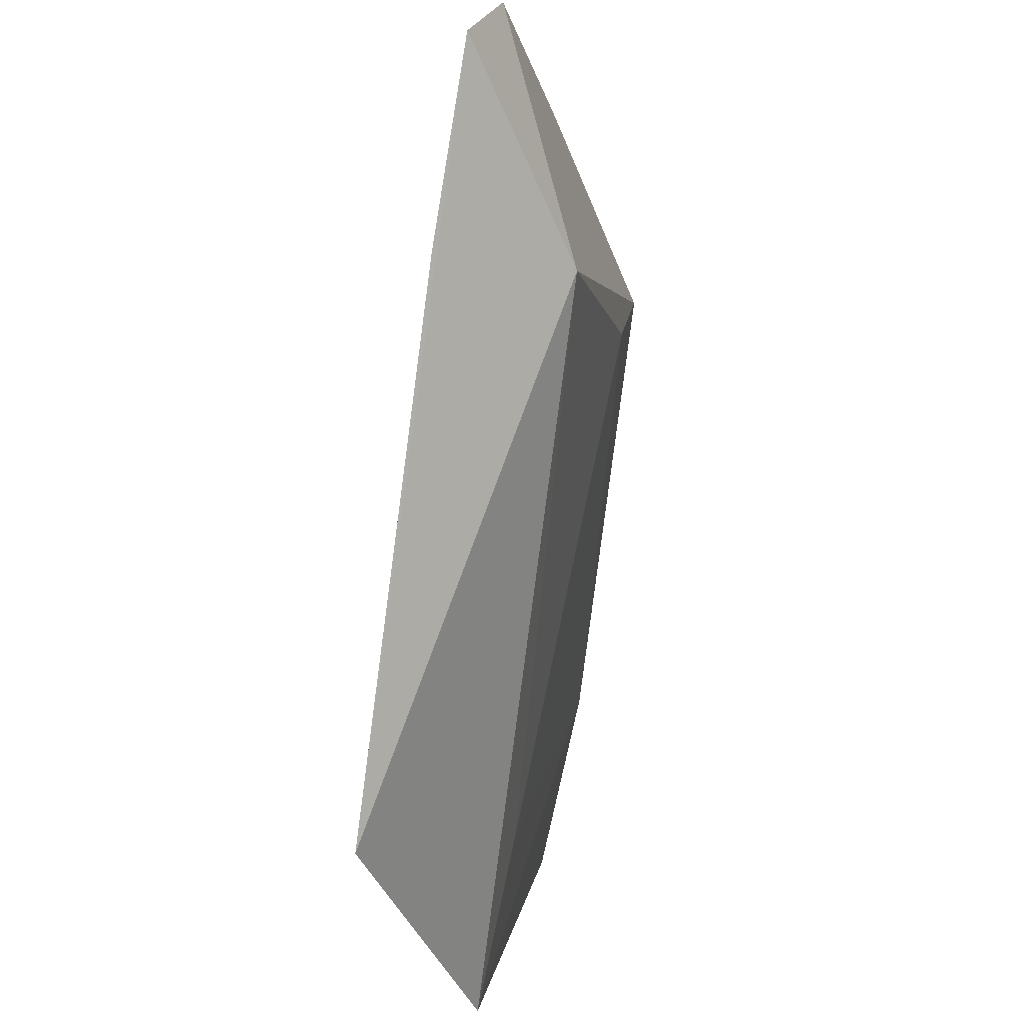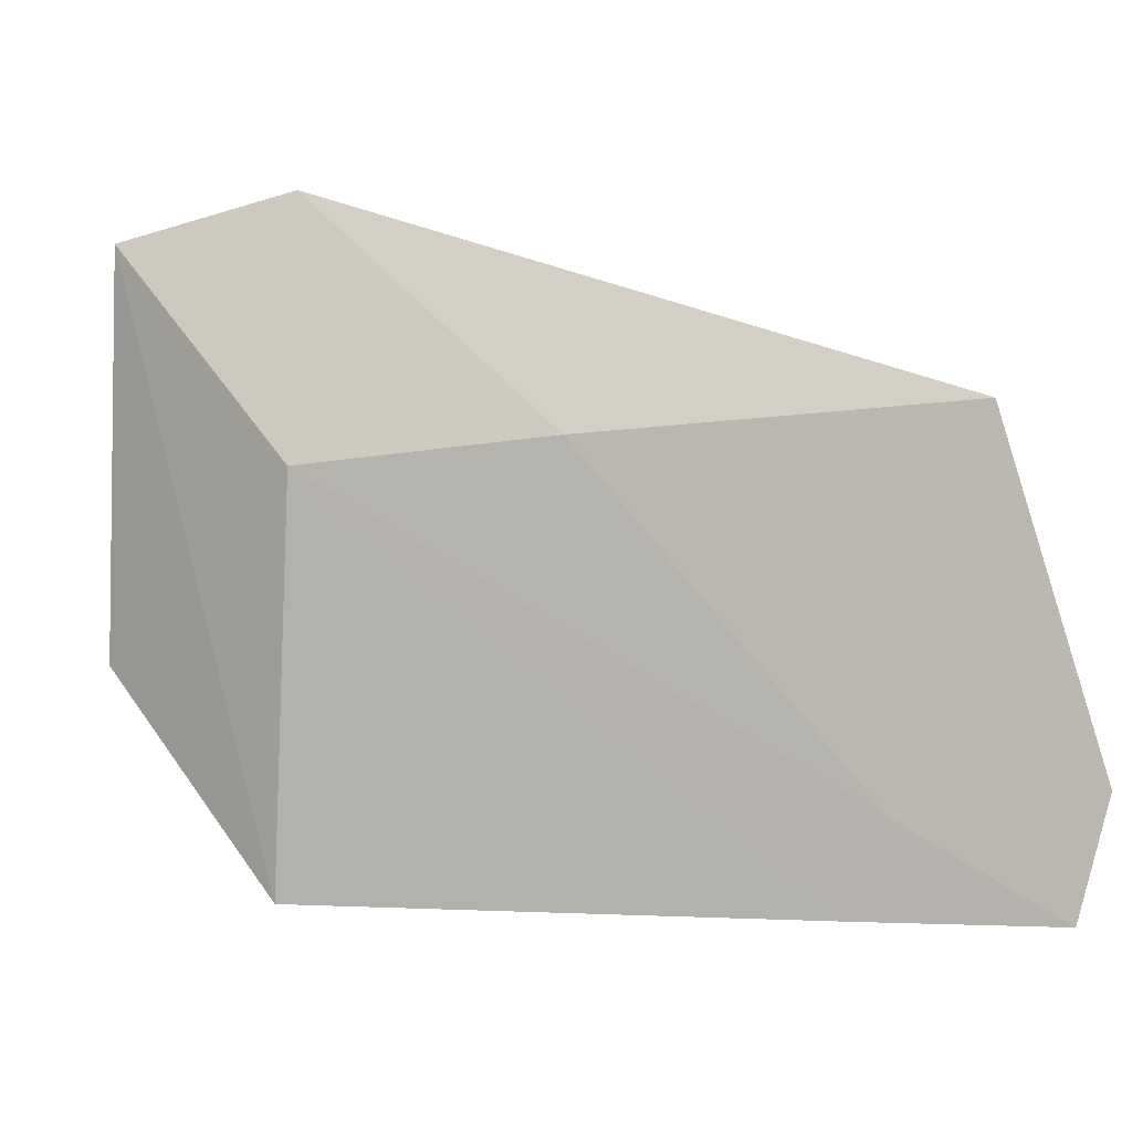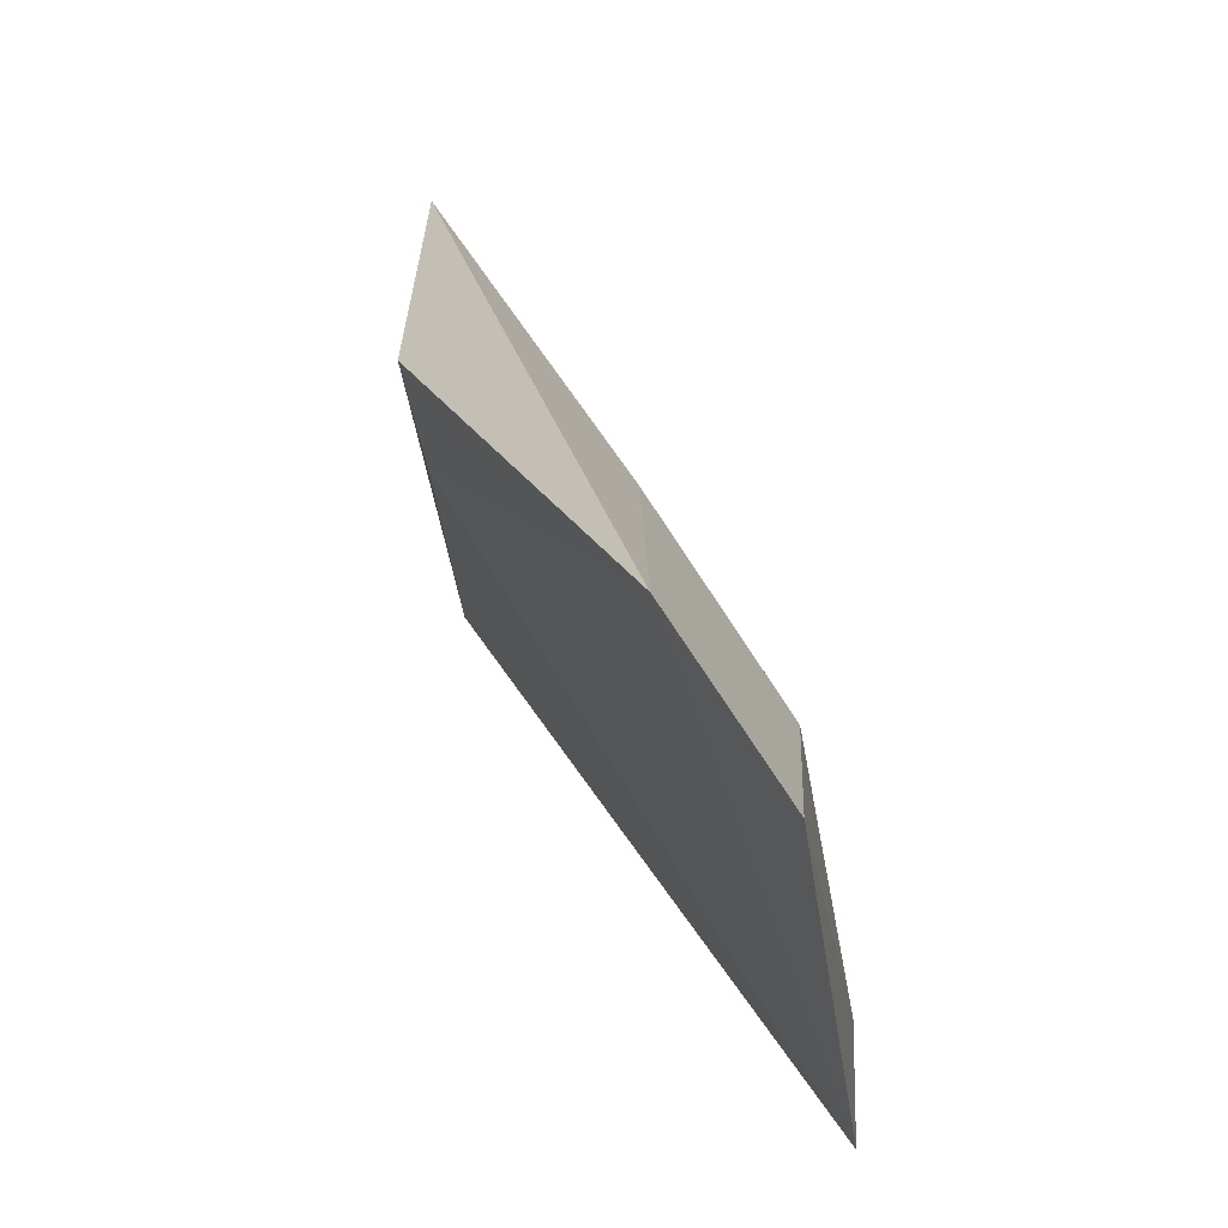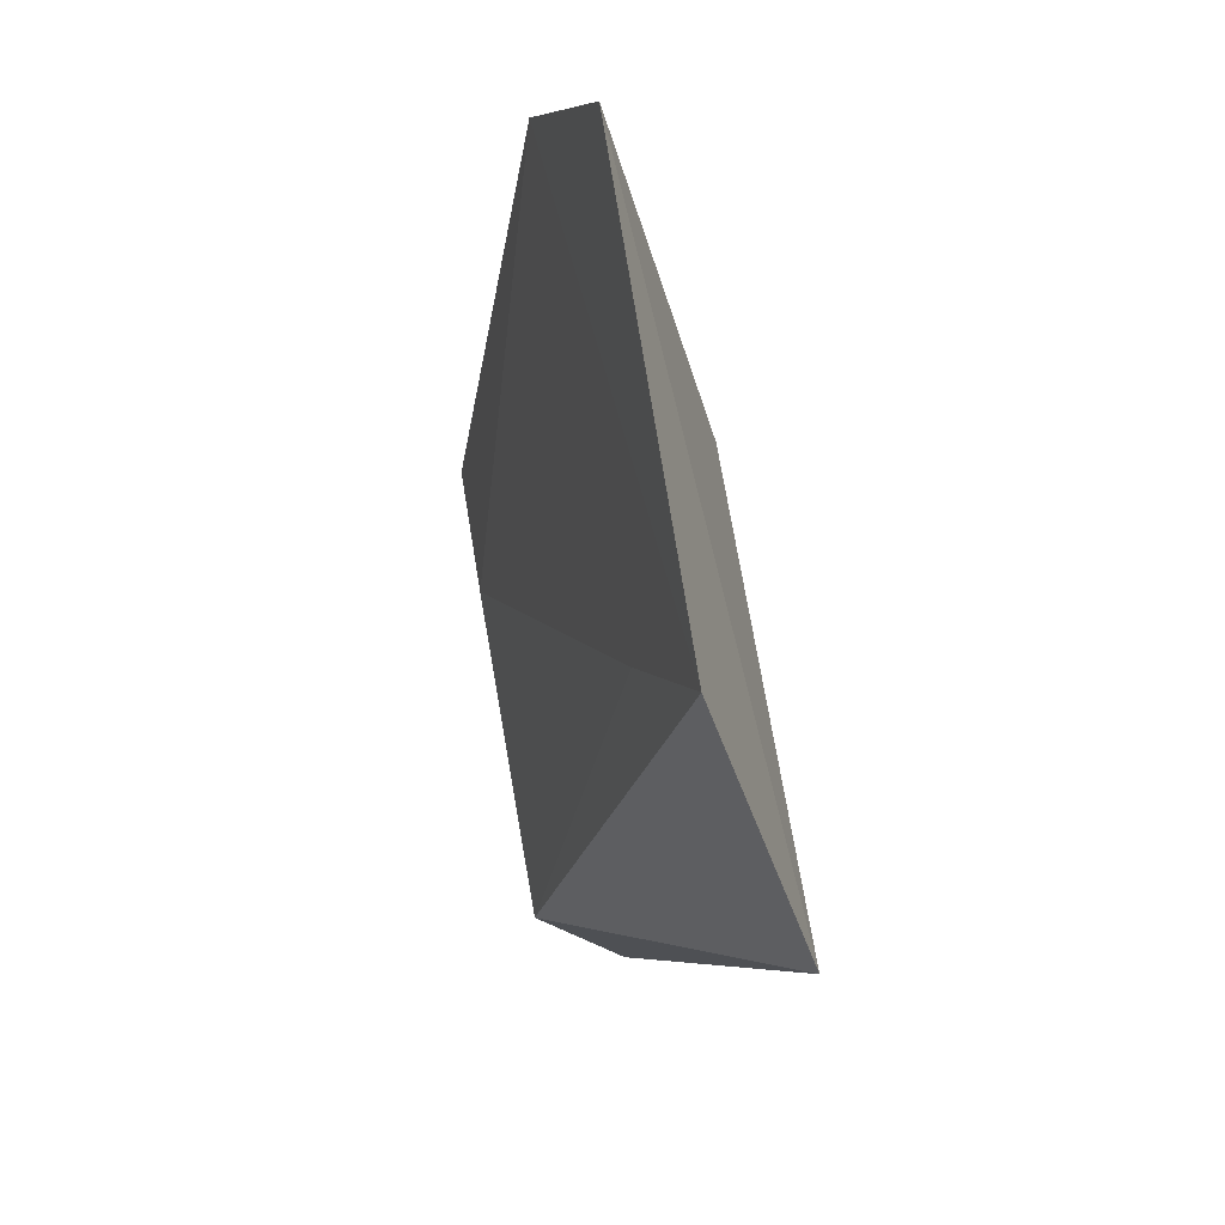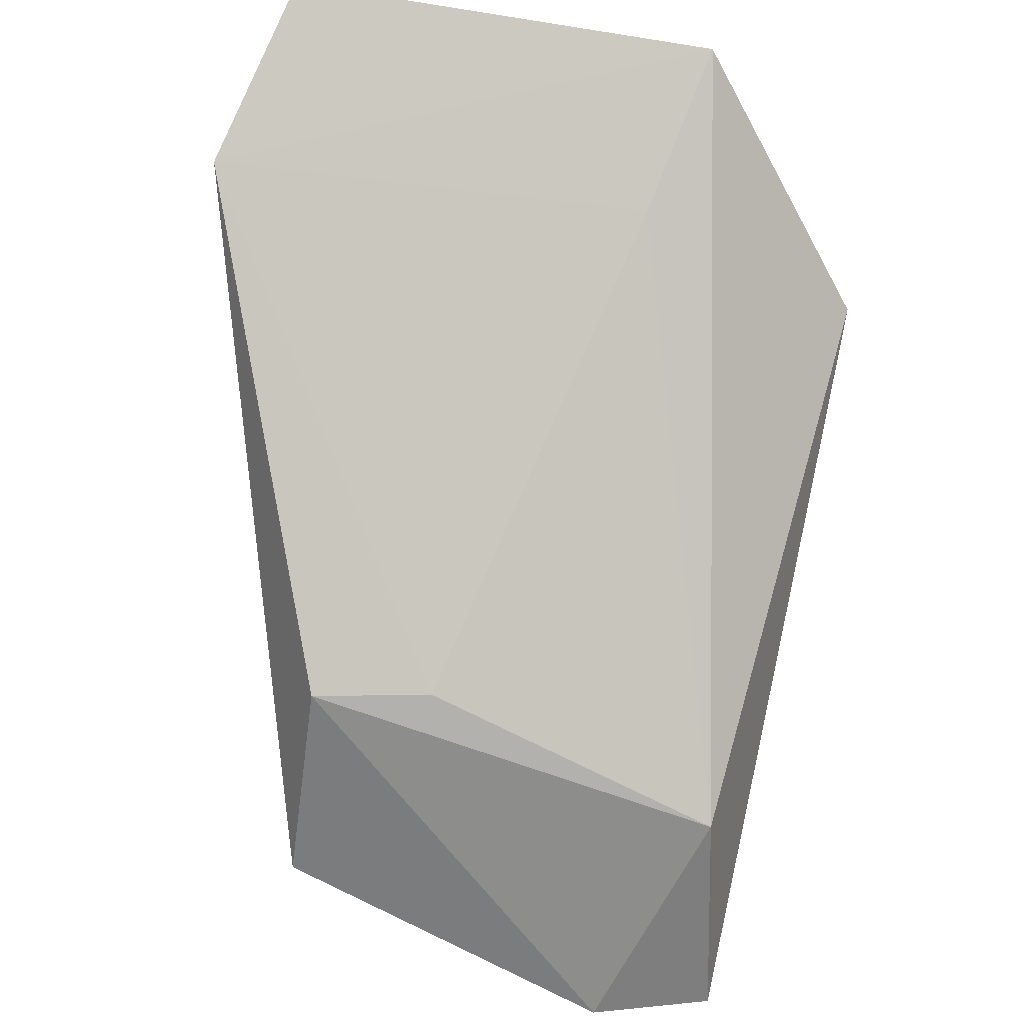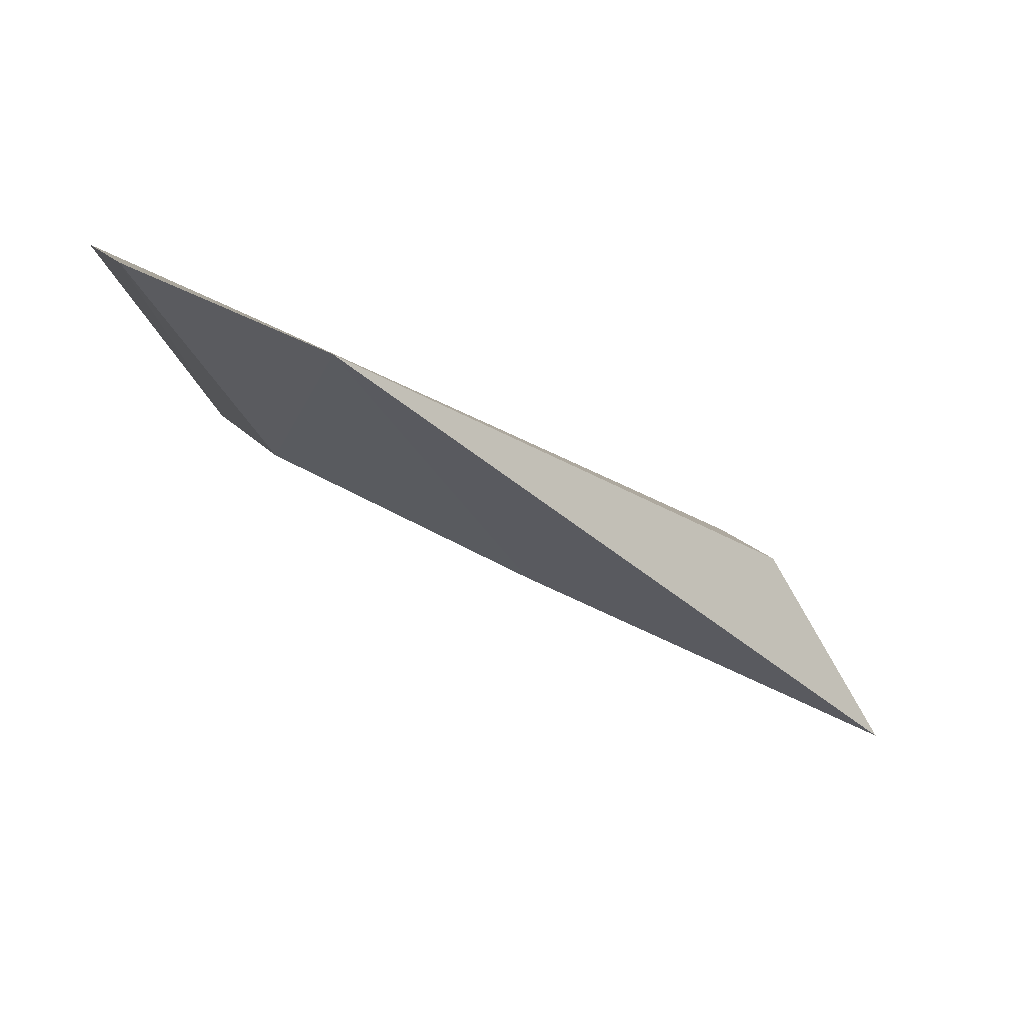
<metadata>
{"format":"obj","ext":"obj","renderer":"f3d","projection":"perspective","resolution":1024,"background":"white","views":[{"elev":-75.0,"azim":53.4,"up":"+Z"},{"elev":15.4,"azim":-12.8,"up":"+Z"},{"elev":42.6,"azim":-145.1,"up":"+Z"},{"elev":-11.0,"azim":-129.6,"up":"+Z"},{"elev":60.5,"azim":97.6,"up":"+Y"},{"elev":18.1,"azim":-9.8,"up":"+Y"}]}
</metadata>
<code>
v 0.3928 -0.006856 0.01591
v 0.3904 -0.007814 0.00754
v 0.3825 0.006647 0.009098
v 0.3366 0.0387 0.04467
v 0.3464 0.02239 0.03196
v 0.3799 0.01501 0.0378
v 0.3631 0.01369 0.03513
v 0.3441 0.01732 0.003074
v 0.3346 0.03396 0.01536
v 0.3805 -0.001371 0.01313
v 0.3875 0.001653 0.03885
v 0.3489 0.03352 0.04873
v 0.3784 0.01447 0.02959
v 0.3783 -0.001614 0.006473
v 0.3458 0.02899 0.01862
f 1 2 3
f 6 1 3
f 8 3 2
f 8 5 4
f 9 8 4
f 9 3 8
f 10 7 5
f 10 2 1
f 11 1 6
f 11 10 1
f 11 7 10
f 12 4 5
f 12 5 7
f 12 7 11
f 12 11 6
f 12 9 4
f 13 6 3
f 13 12 6
f 14 8 2
f 14 2 10
f 14 10 5
f 14 5 8
f 15 13 3
f 15 3 9
f 15 9 12
f 15 12 13

</code>
